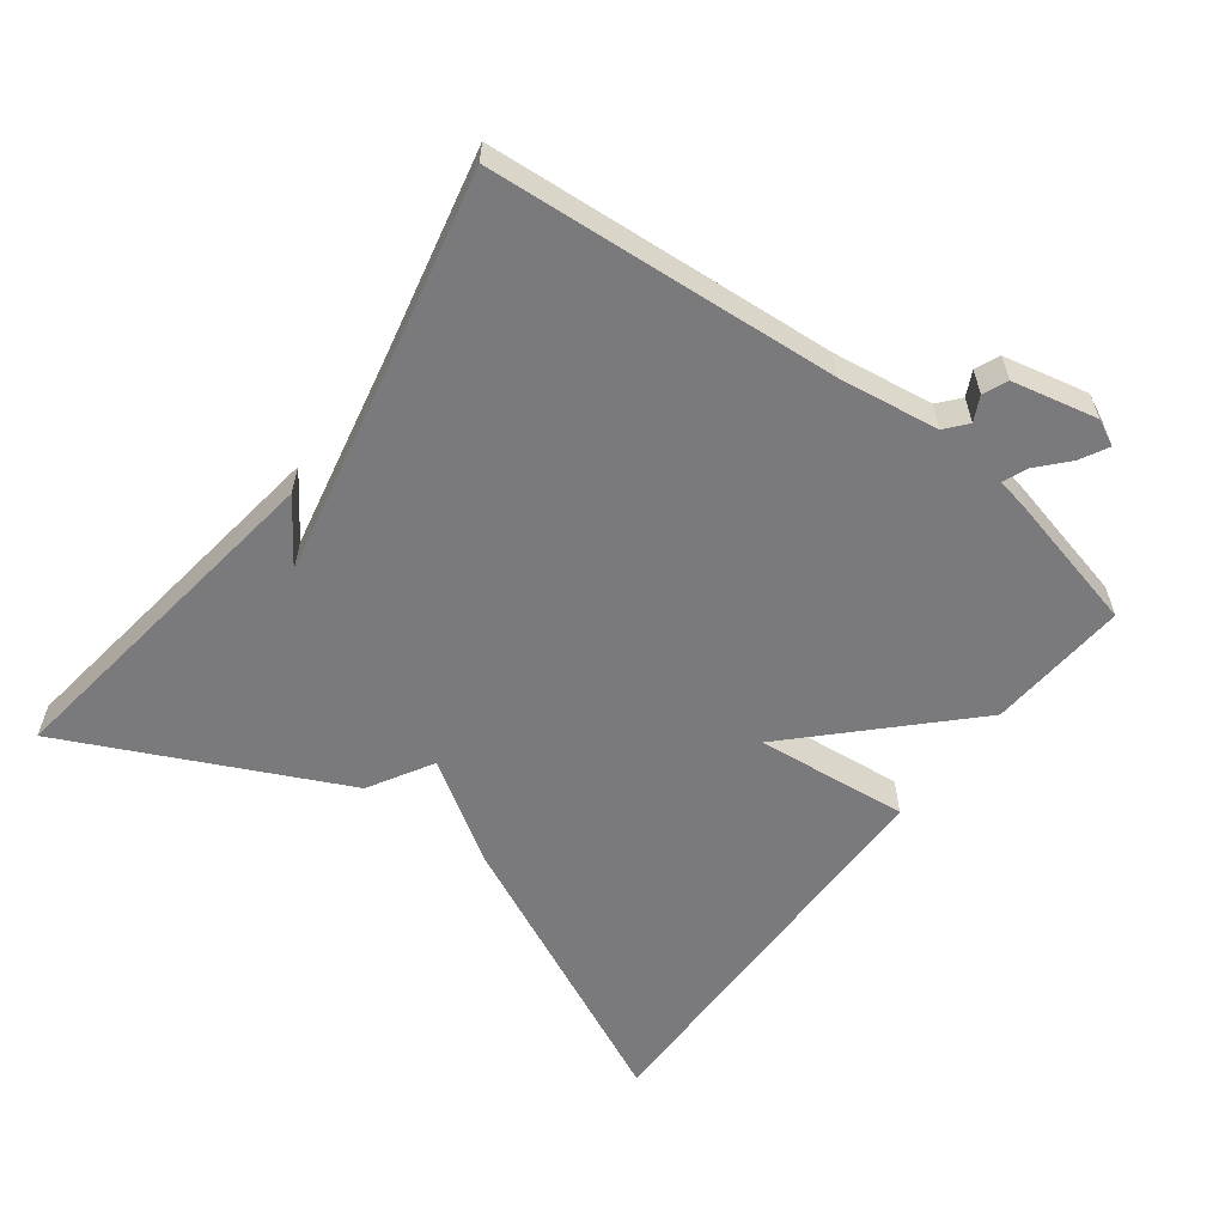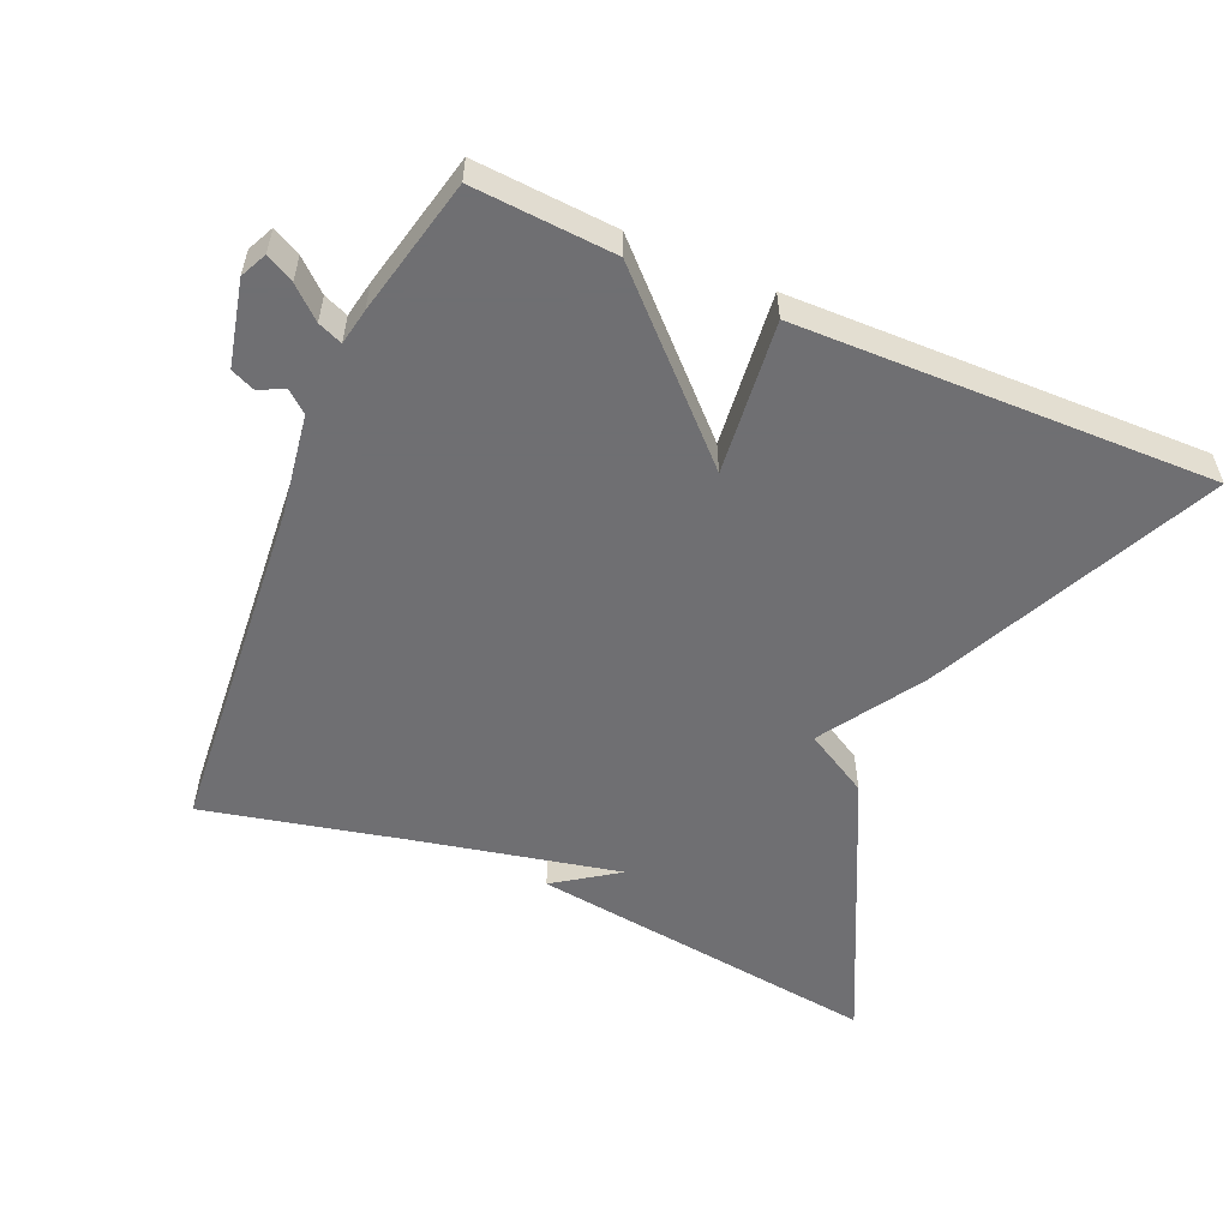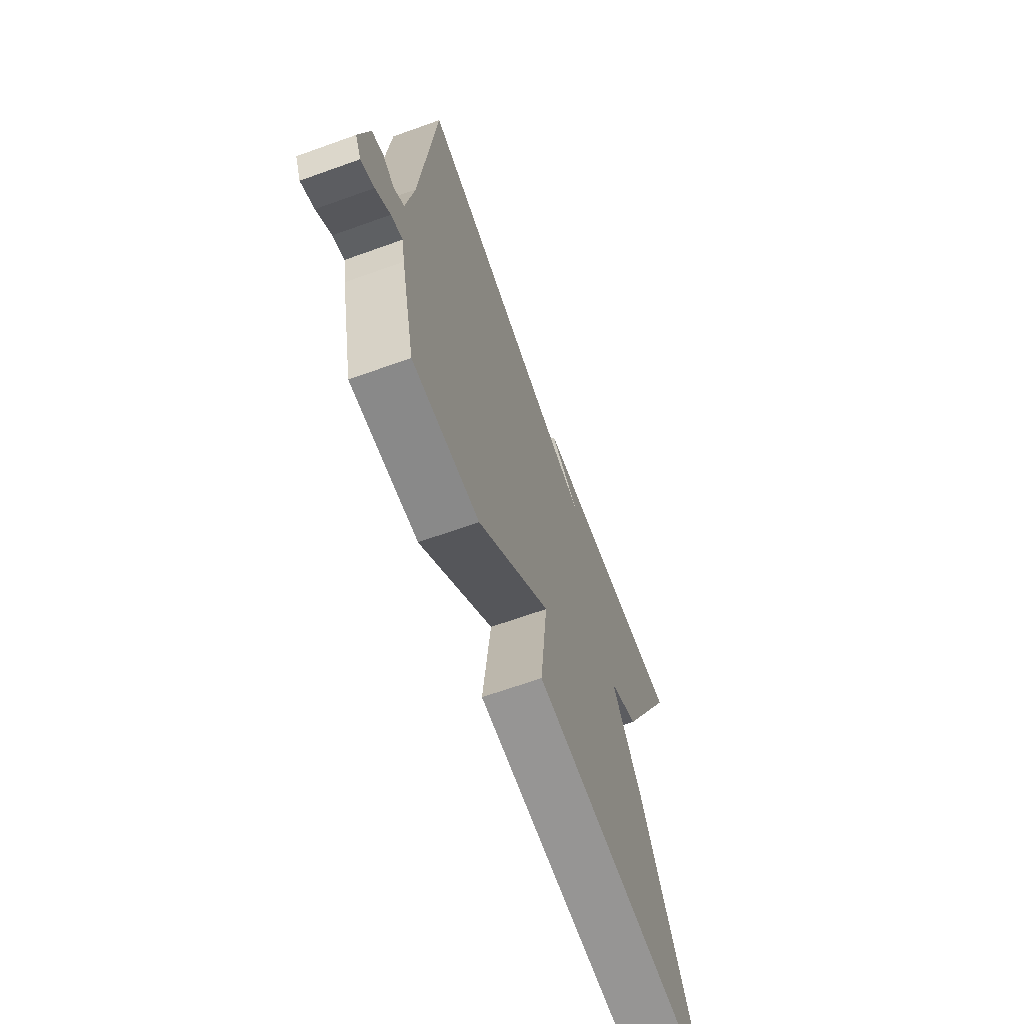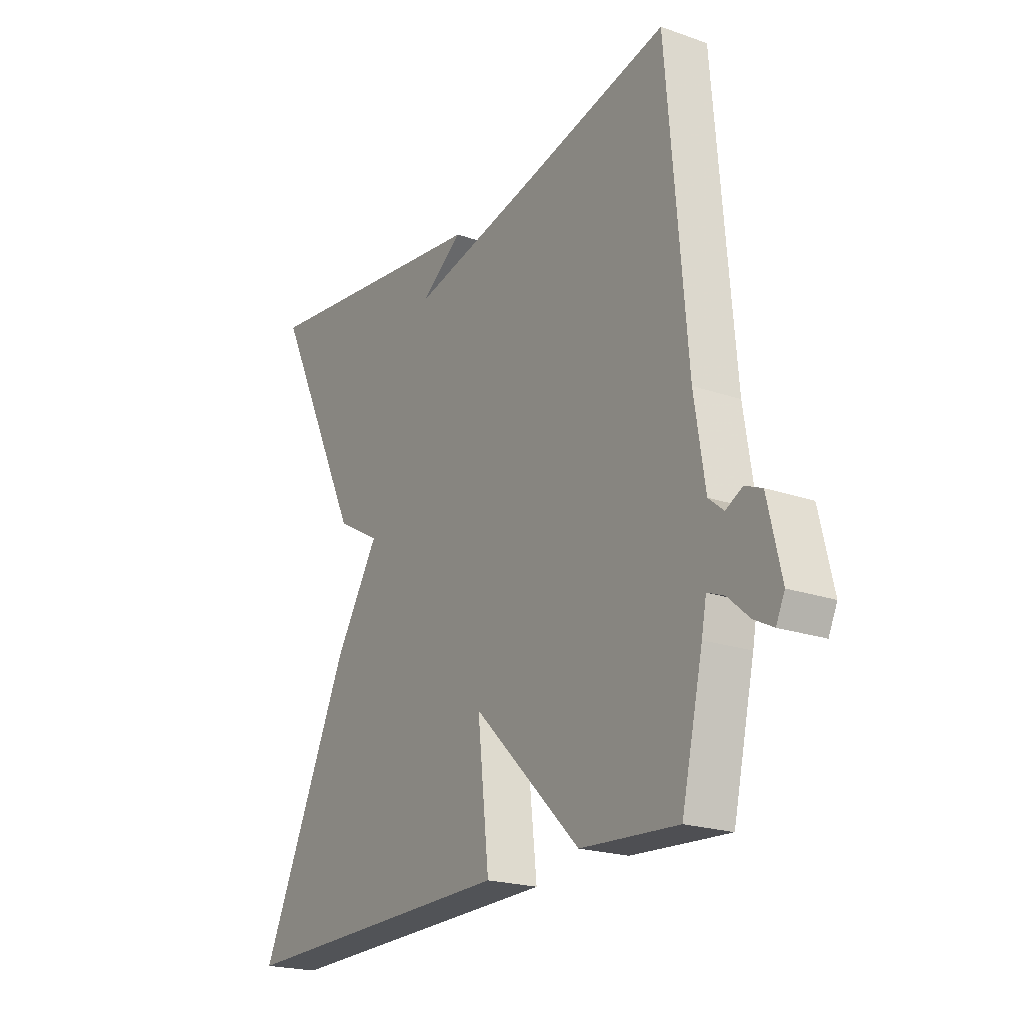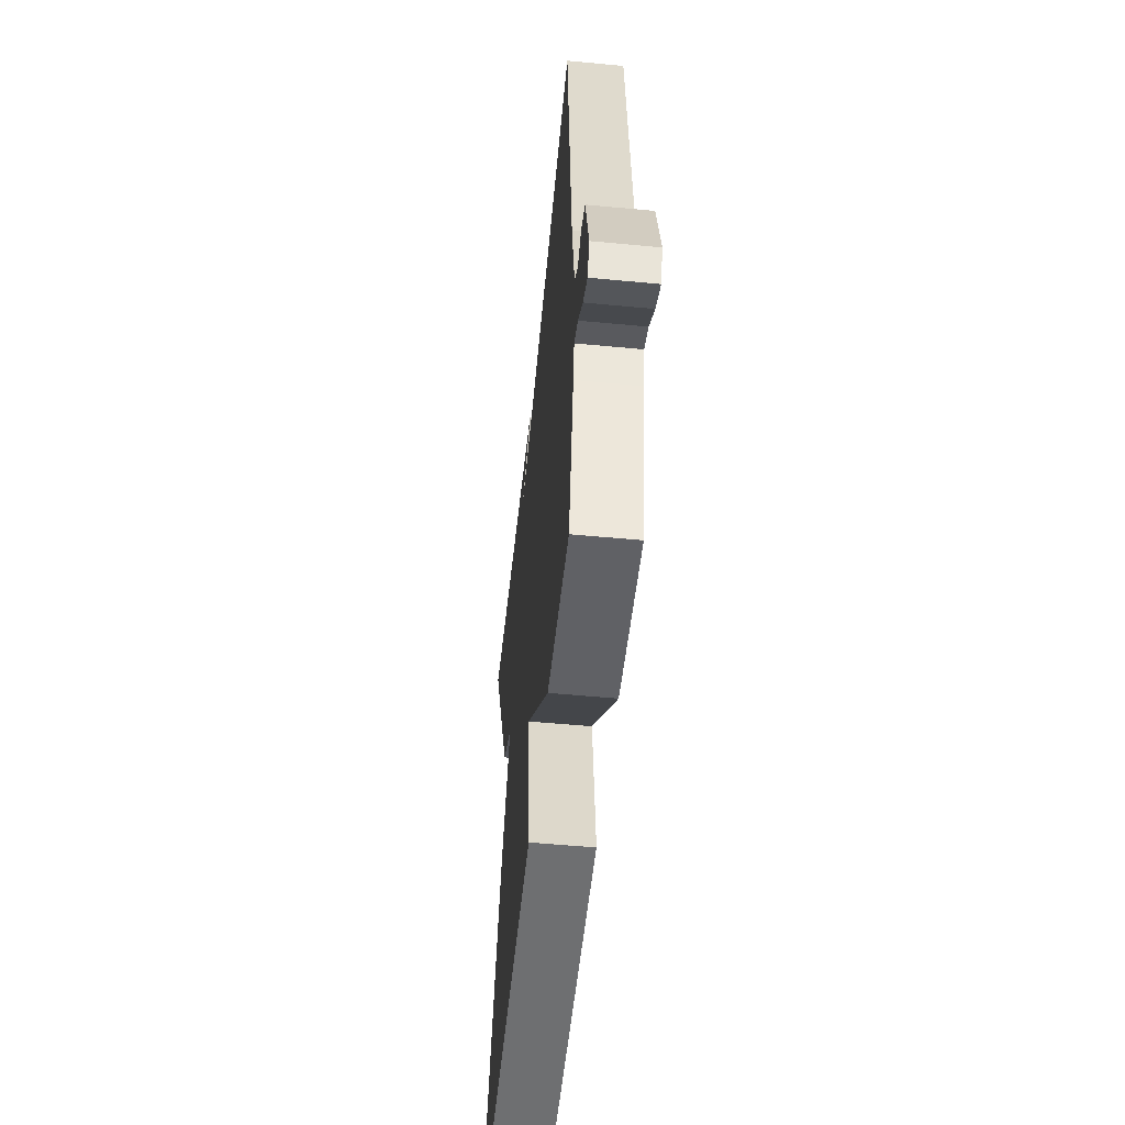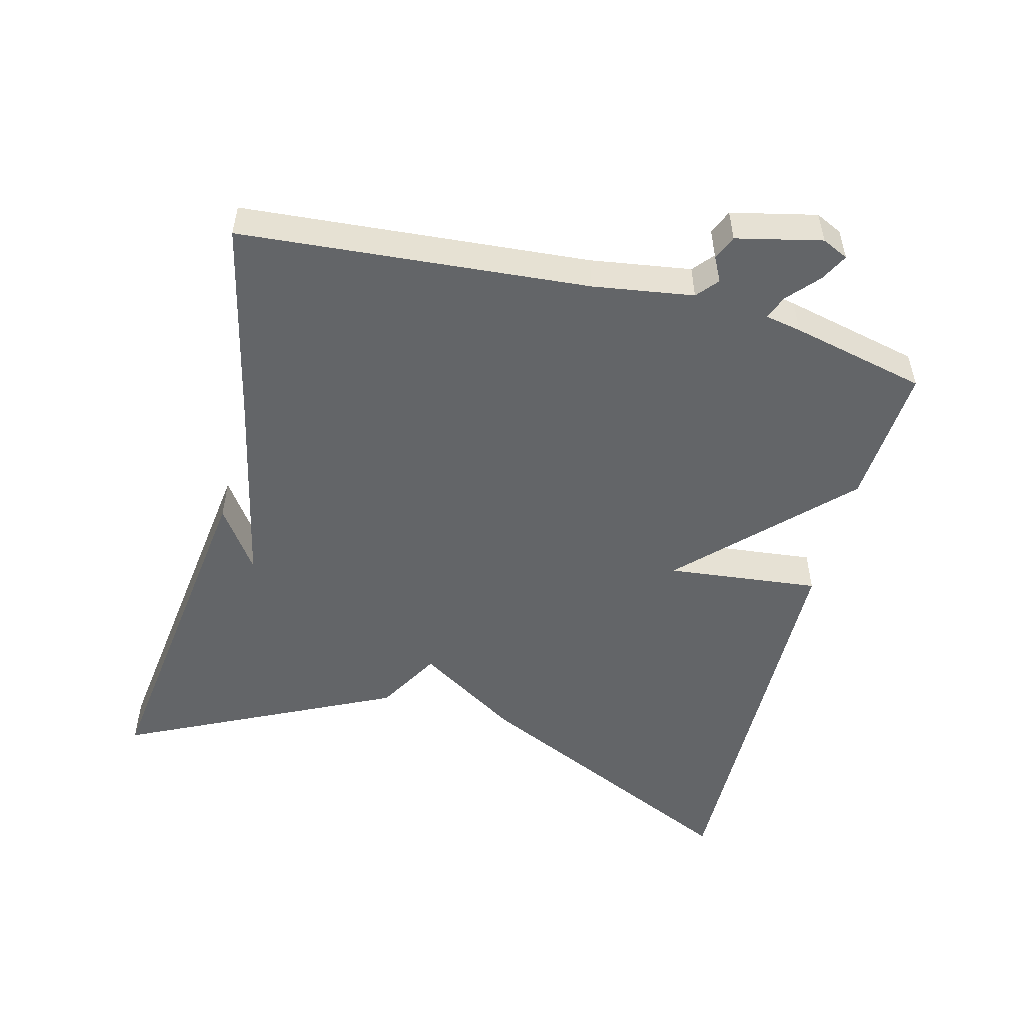
<metadata>
{"format":"obj","ext":"obj","renderer":"f3d","projection":"perspective","resolution":1024,"background":"white","views":[{"elev":-58.2,"azim":52.6,"up":"+Y"},{"elev":-54.7,"azim":156.5,"up":"+Y"},{"elev":-66.4,"azim":109.8,"up":"+Z"},{"elev":-21.2,"azim":58.2,"up":"+Z"},{"elev":-53.3,"azim":84.2,"up":"+Z"},{"elev":-51.4,"azim":75.5,"up":"+Y"}]}
</metadata>
<code>
v 0.5 0.07 0.5
v 0.541 0.07 0
v 0.563 0.07 -0.144
v 0.594 0.07 -0.17
v 0.629 0.07 -0.152
v 0.664 0.07 -0.167
v 0.692 0.07 -0.289
v 0.674 0.07 -0.327
v 0.634 0.07 -0.306
v 0.59 0.07 -0.267
v 0.555 0.07 -0.253
v 0.545 0.07 -0.305
v 0.5 0.07 -0.5
v 0.297 0.07 -0.487
v 0.073 0.07 -0.267
v 0.097 0.07 -0.487
v -0.5 0.07 -0.5
v -0.309 0.07 -0.091
v -0.216 0.07 0.056
v -0.309 0.07 0.109
v -0.5 0.07 0.5
v 0.01 0.07 0.434
v -0.081 0.07 0.371
v 0.21 0.07 0.434
v 0.5 0 0.5
v 0.541 0 0
v 0.563 0 -0.144
v 0.594 0 -0.17
v 0.629 0 -0.152
v 0.664 0 -0.167
v 0.692 0 -0.289
v 0.674 0 -0.327
v 0.634 0 -0.306
v 0.59 0 -0.267
v 0.555 0 -0.253
v 0.545 0 -0.305
v 0.5 0 -0.5
v 0.297 0 -0.487
v 0.073 0 -0.267
v 0.097 0 -0.487
v -0.5 0 -0.5
v -0.309 0 -0.091
v -0.216 0 0.056
v -0.309 0 0.109
v -0.5 0 0.5
v 0.01 0 0.434
v -0.081 0 0.371
v 0.21 0 0.434
f 21 22 23
f 19 20 21 23
f 19 23 24
f 17 18 19
f 16 17 19
f 15 16 19
f 24 1 2
f 19 24 2
f 15 19 2
f 14 15 2
f 13 14 2
f 12 13 2
f 11 12 2
f 8 9 10
f 7 8 10
f 6 7 10
f 5 6 10
f 4 5 10
f 3 4 10 11
f 2 3 11
f 47 46 45
f 47 45 44 43
f 48 47 43
f 43 42 41
f 43 41 40
f 43 40 39
f 26 25 48
f 26 48 43
f 26 43 39
f 26 39 38
f 26 38 37
f 26 37 36
f 26 36 35
f 34 33 32
f 34 32 31
f 34 31 30
f 34 30 29
f 34 29 28
f 35 34 28 27
f 35 27 26
f 1 25 26 2
f 2 26 27 3
f 3 27 28 4
f 4 28 29 5
f 5 29 30 6
f 6 30 31 7
f 7 31 32 8
f 8 32 33 9
f 9 33 34 10
f 10 34 35 11
f 11 35 36 12
f 12 36 37 13
f 13 37 38 14
f 14 38 39 15
f 15 39 40 16
f 16 40 41 17
f 17 41 42 18
f 18 42 43 19
f 19 43 44 20
f 20 44 45 21
f 21 45 46 22
f 22 46 47 23
f 23 47 48 24
f 24 48 25 1

</code>
